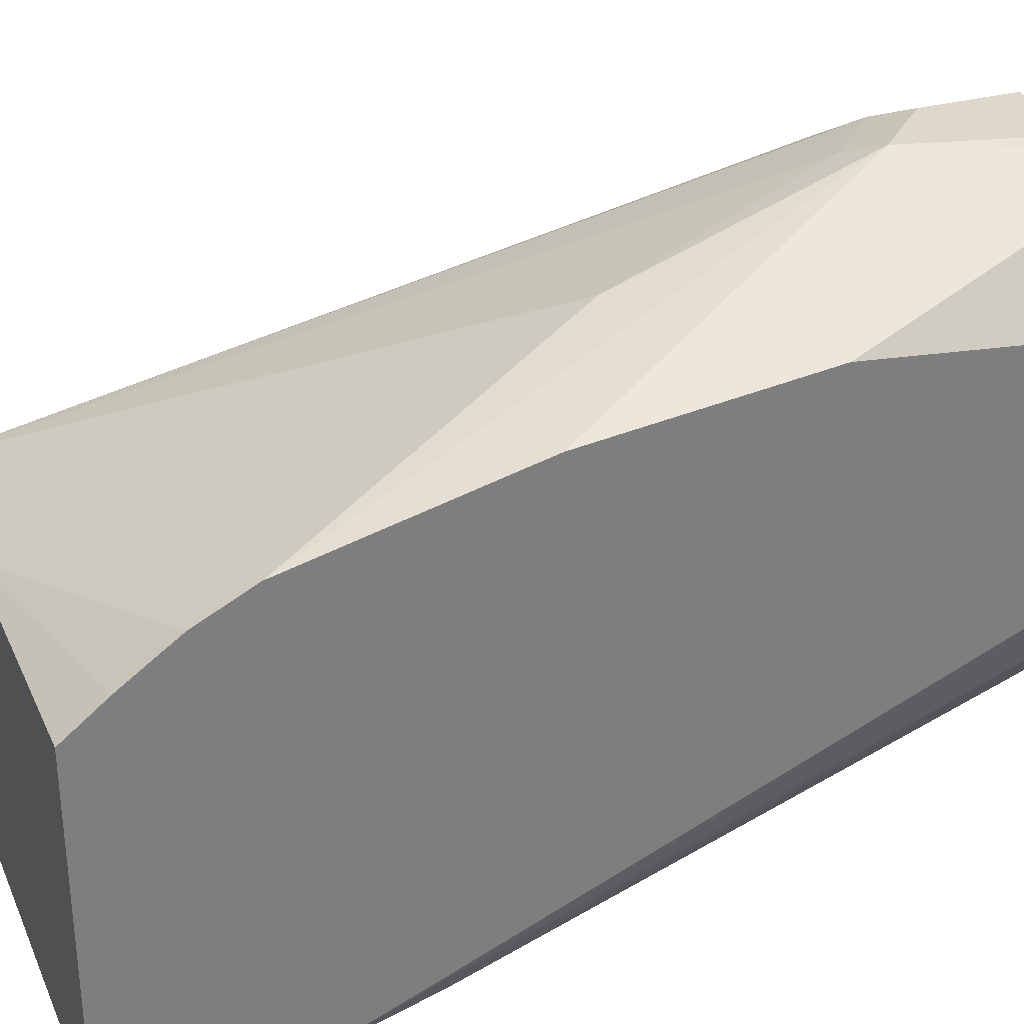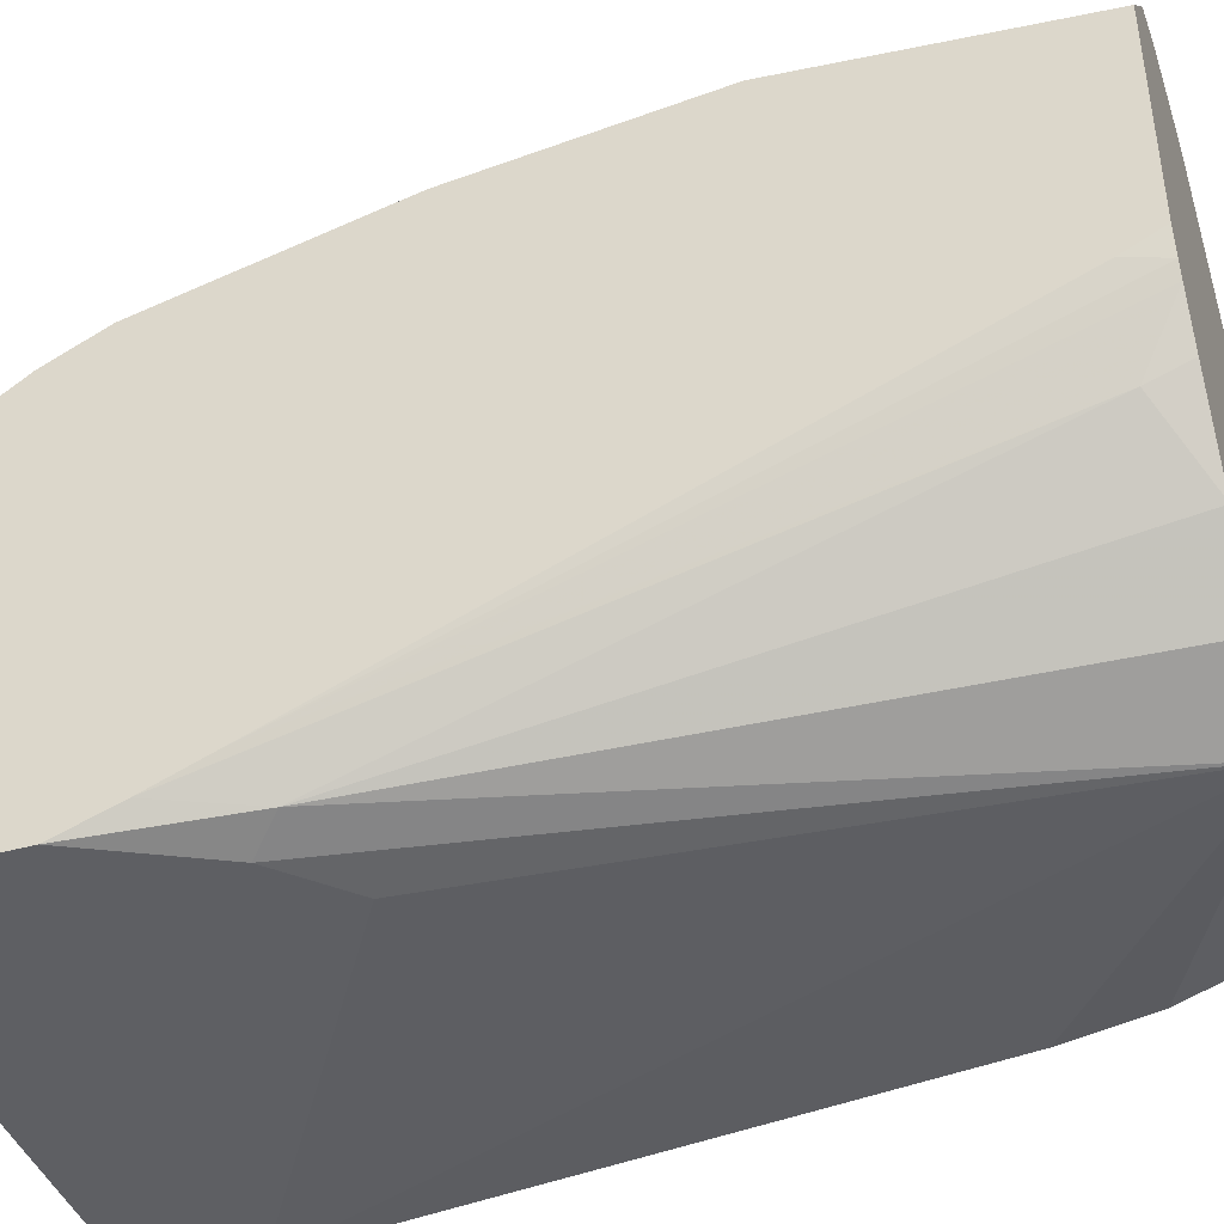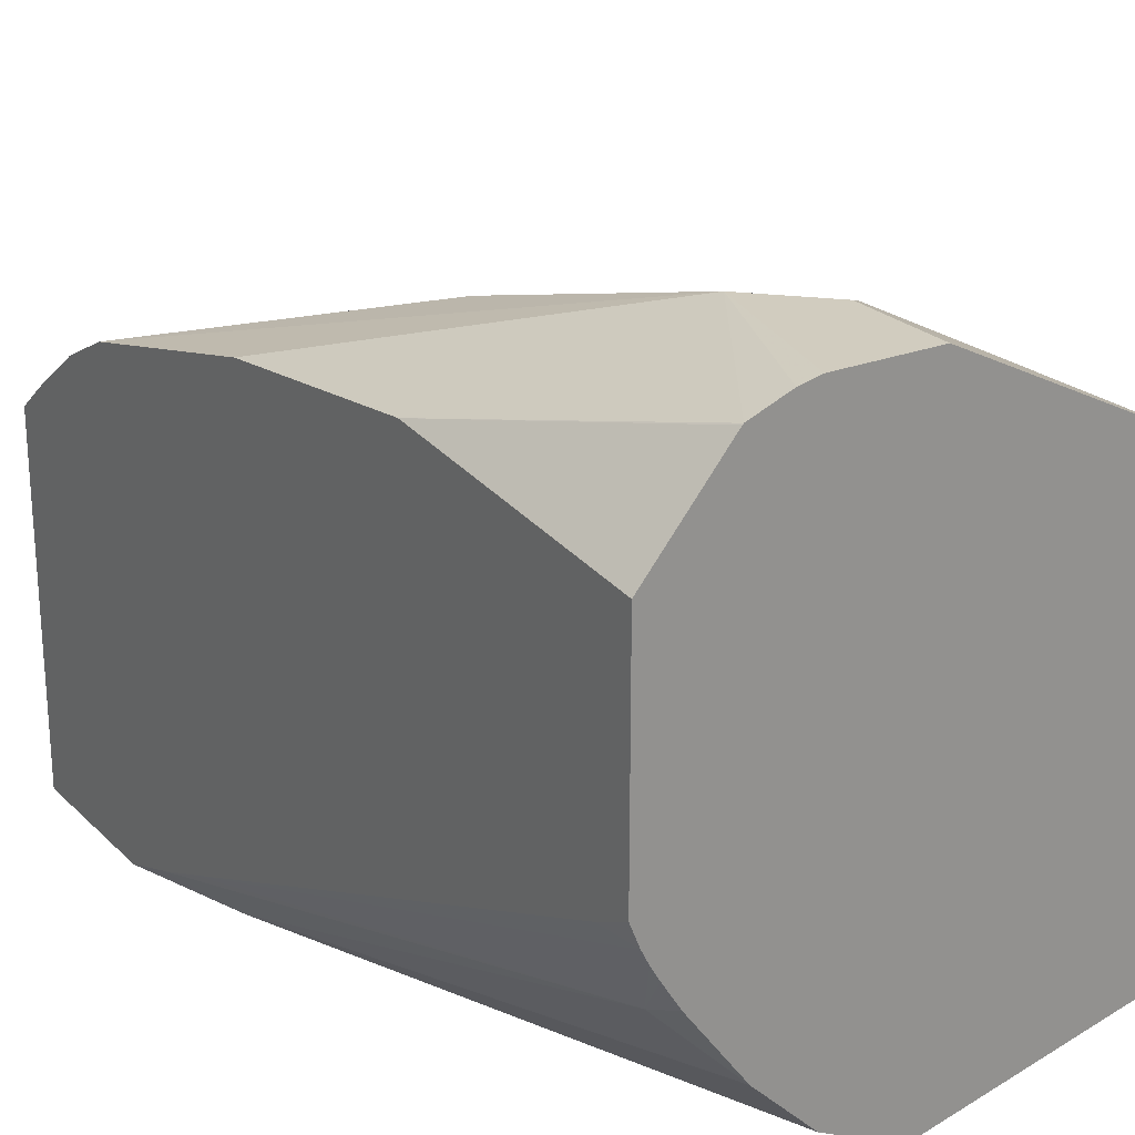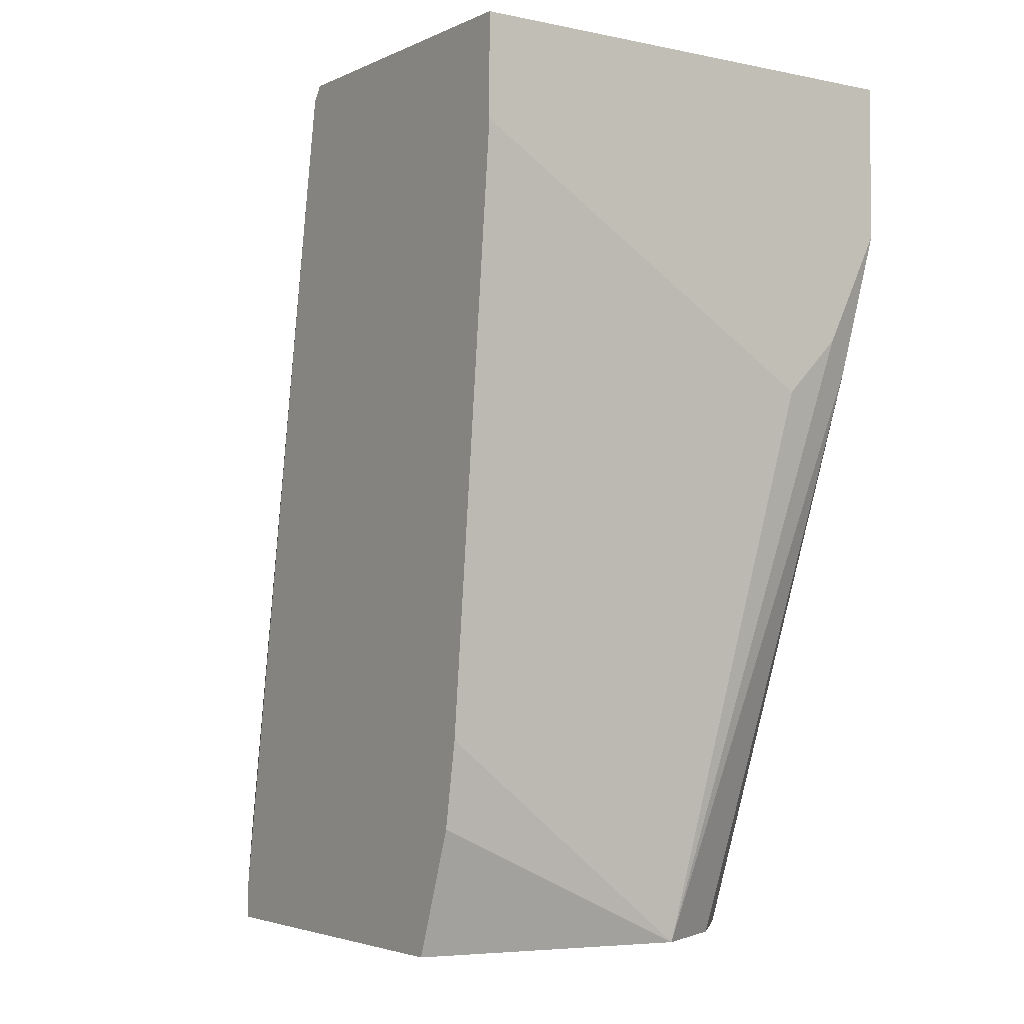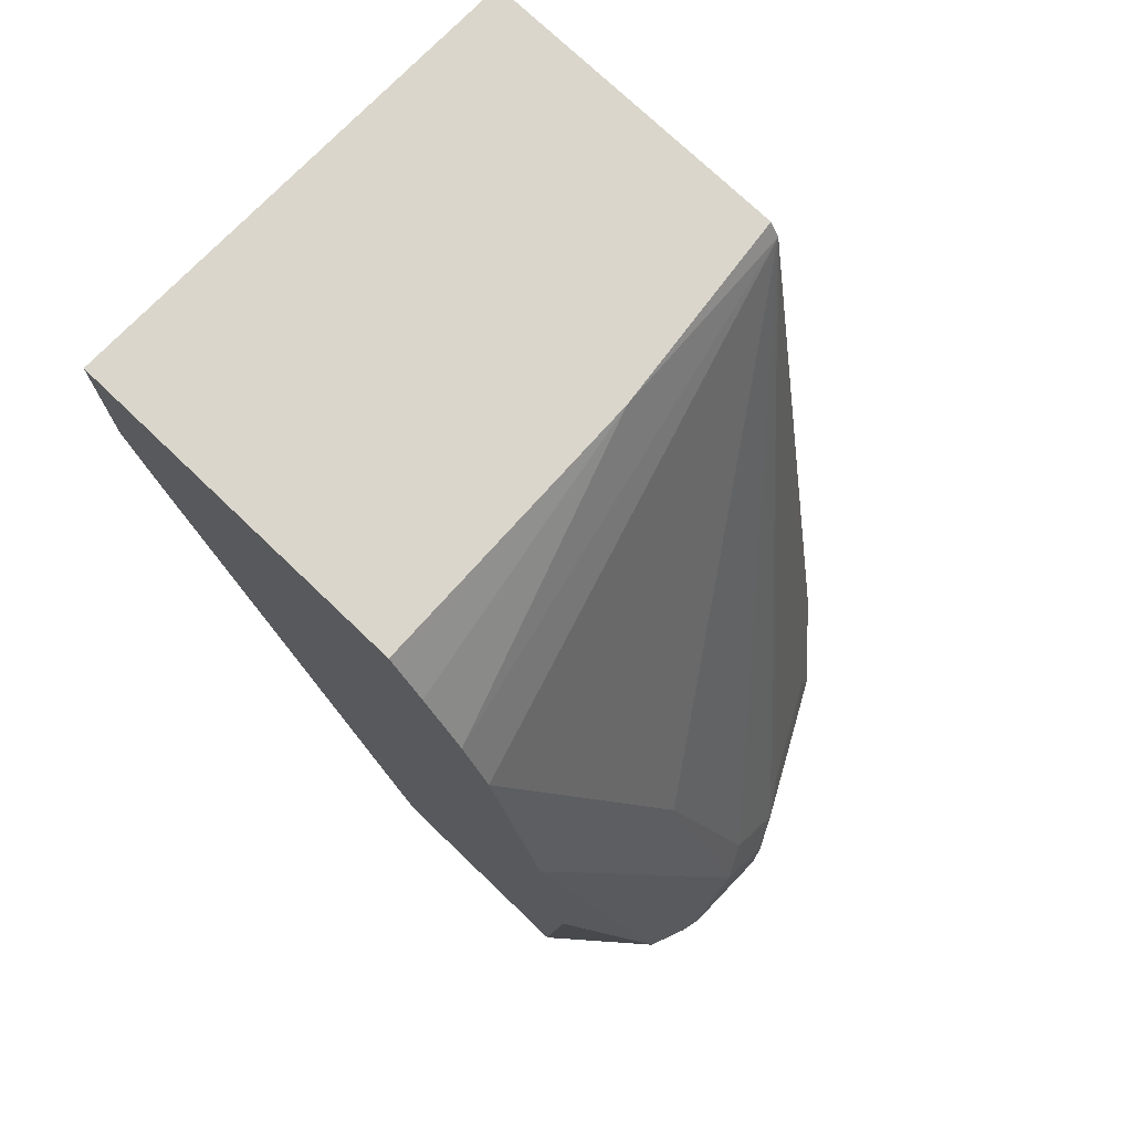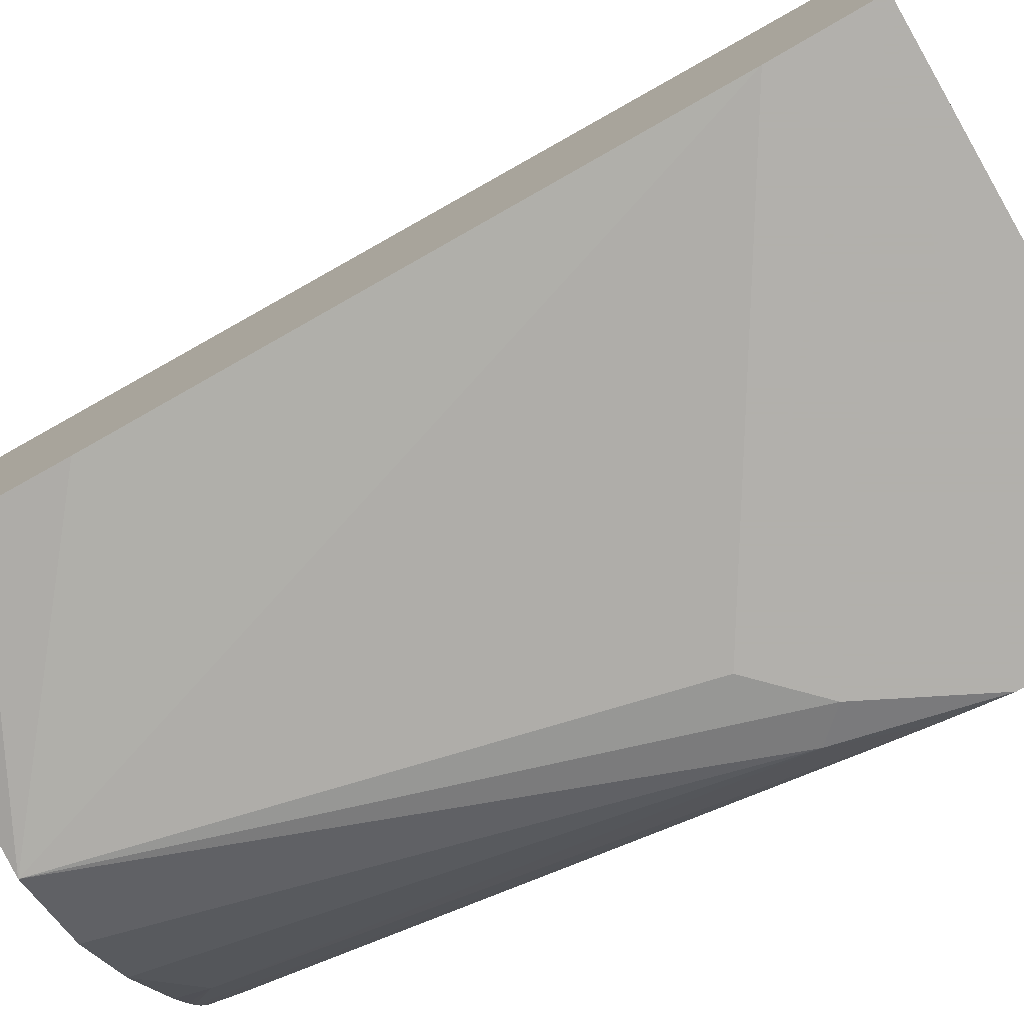
<metadata>
{"format":"obj","ext":"obj","renderer":"f3d","projection":"perspective","resolution":1024,"background":"white","views":[{"elev":31.2,"azim":68.8,"up":"+Y"},{"elev":-41.8,"azim":108.3,"up":"+Y"},{"elev":24.0,"azim":146.9,"up":"+Y"},{"elev":-3.5,"azim":-34.7,"up":"+Z"},{"elev":74.0,"azim":133.8,"up":"+Z"},{"elev":-78.6,"azim":-60.1,"up":"+Y"}]}
</metadata>
<code>
v 0.2012 -0.02088 -0.1386
v 0.2086 -0.0225 -0.1386
v 0.1668 -0.02088 -0.1386
v 0.1877 -0.02088 -0.08341
v 0.2221 -0.02777 -0.1386
v 0.1619 -0.02333 -0.1386
v 0.1668 -0.02088 -0.1043
v 0.1773 -0.02609 -0.07297
v 0.1981 -0.04693 0.01044
v 0.2502 -0.08358 0.1251
v 0.2502 -0.06274 0.04171
v 0.2225 -0.02815 -0.1386
v 0.2502 -0.05218 -0.0417
v 0.148 -0.03027 -0.1386
v 0.153 -0.02782 -0.1043
v 0.1564 -0.02609 -0.09385
v 0.07301 -0.1304 0.1773
v 0.2502 -0.09404 0.146
v 0.2502 -0.06137 -0.1386
v 0.09733 -0.05562 -0.1386
v 0.09733 -0.05562 -0.1251
v 0.1147 -0.04693 -0.1147
v 0.146 -0.0339 -0.08341
v 0.07289 -0.1304 0.1774
v 0.146 -0.1251 0.1827
v 0.2502 -0.1089 0.1668
v 0.2502 -0.1394 -0.1386
v 0.07648 -0.07648 -0.1386
v 0.07648 -0.07648 -0.1043
v 0.1043 -0.05477 -0.1043
v 0.07289 -0.1304 0.1771
v 0.07289 -0.1341 0.1827
v 0.2502 -0.1213 0.1827
v 0.2502 -0.1184 0.179
v 0.2469 -0.1477 -0.1386
v 0.2502 -0.146 -0.1254
v 0.07289 -0.0803 -0.1386
v 0.07289 -0.0803 -0.1251
v 0.07289 -0.08369 -0.1043
v 0.07289 -0.1251 0.146
v 0.07289 -0.2503 0.1827
v 0.2502 -0.2503 0.1827
v 0.2444 -0.1526 -0.1386
v 0.2502 -0.234 0.08341
v 0.07289 -0.2085 -0.1386
v 0.07289 -0.2503 0.146
v 0.2502 -0.2503 0.1252
v 0.2364 -0.1738 -0.1251
v 0.2414 -0.1578 -0.1386
v 0.2502 -0.2425 0.104
v 0.1668 -0.2294 -0.1386
v 0.07289 -0.2242 -0.09373
v 0.2086 -0.2503 0.06256
v 0.07289 -0.2294 -0.06325
v 0.2294 -0.2503 0.08341
v 0.2398 -0.245 0.07297
v 0.2155 -0.1946 -0.1386
v 0.2352 -0.1676 -0.1386
v 0.1947 -0.2155 -0.1386
f 25 33 34
f 24 37 45
f 24 45 52
f 24 52 54
f 24 54 46
f 24 32 25
f 24 41 32
f 25 32 41
f 25 41 42
f 25 42 33
f 24 46 41
f 24 38 37
f 21 30 22
f 24 40 39
f 24 31 40
f 24 29 31
f 23 30 24
f 22 30 23
f 21 24 30
f 21 29 24
f 20 29 21
f 20 28 29
f 18 25 26
f 27 36 35
f 17 25 18
f 24 39 38
f 28 37 38
f 47 55 56
f 29 38 39
f 17 24 25
f 56 59 57
f 51 55 53
f 51 56 55
f 51 59 56
f 51 54 52
f 48 56 57
f 48 50 56
f 48 58 49
f 48 57 58
f 47 56 50
f 46 51 53
f 46 54 51
f 45 51 52
f 44 50 48
f 43 44 48
f 43 48 49
f 41 47 42
f 41 55 47
f 41 53 55
f 41 46 53
f 35 44 43
f 35 36 44
f 29 40 31
f 29 39 40
f 28 38 29
f 16 24 17
f 25 34 26
f 16 22 23
f 4 9 10
f 4 8 9
f 4 7 8
f 3 6 7
f 2 4 5
f 1 4 2
f 1 7 4
f 1 3 7
f 1 6 3
f 1 14 6
f 1 20 14
f 1 37 28
f 4 10 11
f 1 45 37
f 1 59 51
f 1 57 59
f 1 58 57
f 1 49 58
f 1 43 49
f 1 35 43
f 1 27 35
f 1 19 27
f 1 12 19
f 1 5 12
f 1 2 5
f 16 23 24
f 1 51 45
f 4 11 5
f 1 28 20
f 10 36 27
f 15 22 16
f 5 11 13
f 15 21 22
f 14 21 15
f 14 20 21
f 12 13 19
f 10 13 11
f 10 19 13
f 10 27 19
f 10 44 36
f 10 50 44
f 10 47 50
f 10 33 42
f 10 42 47
f 8 16 17
f 5 13 12
f 10 26 34
f 10 18 26
f 10 17 18
f 9 17 10
f 8 17 9
f 10 34 33
f 7 16 8
f 7 15 16
f 6 15 7
f 6 14 15

</code>
